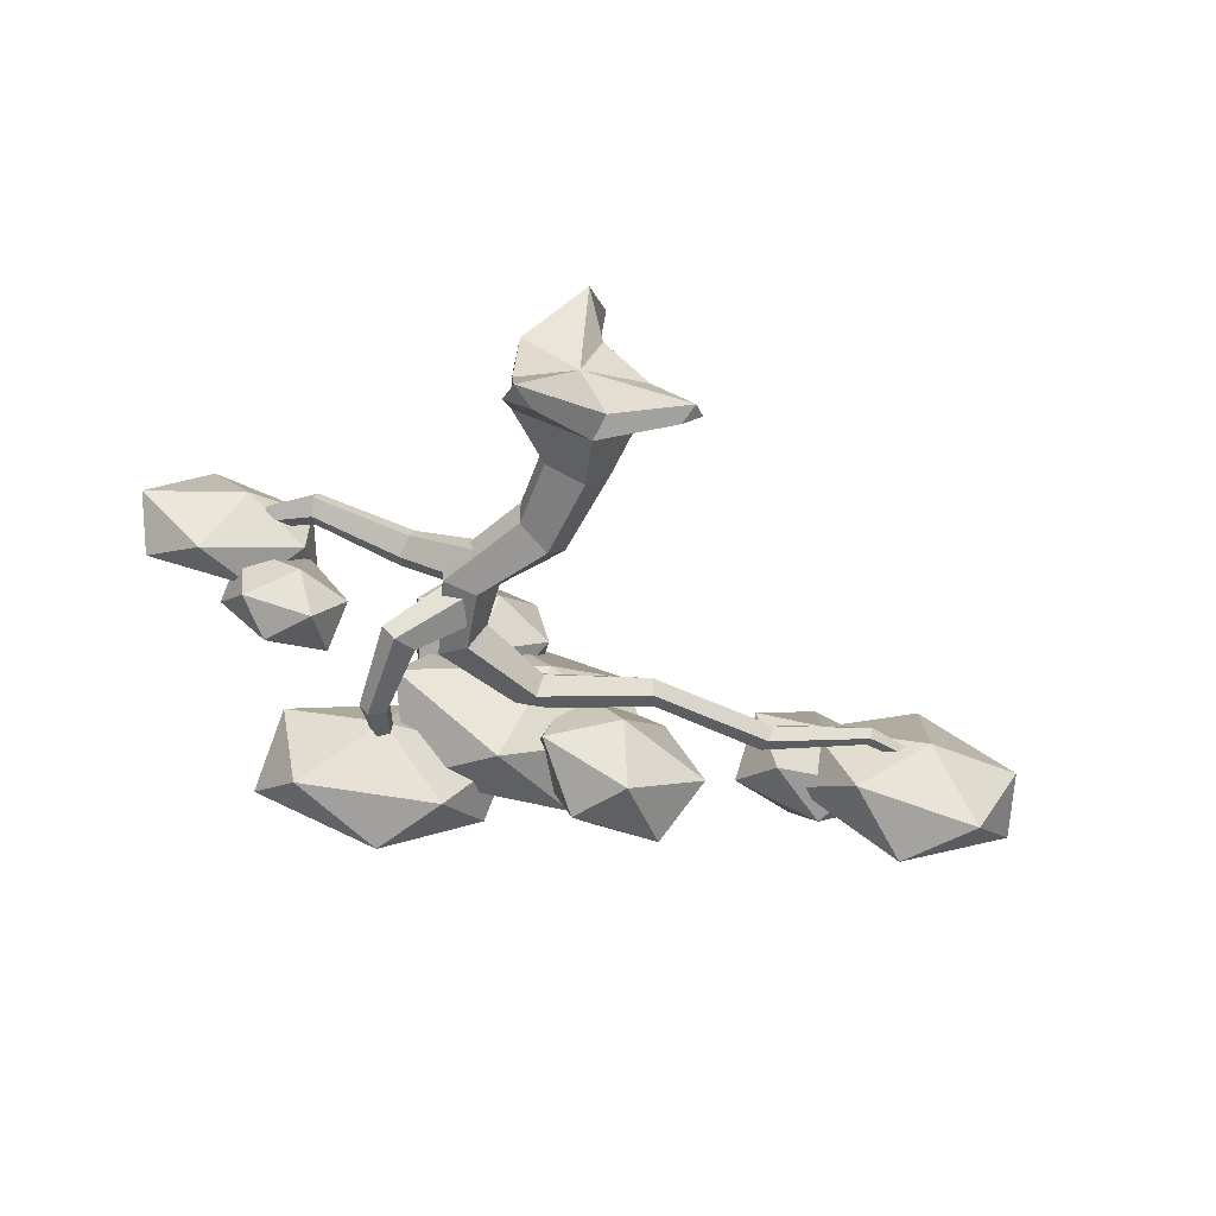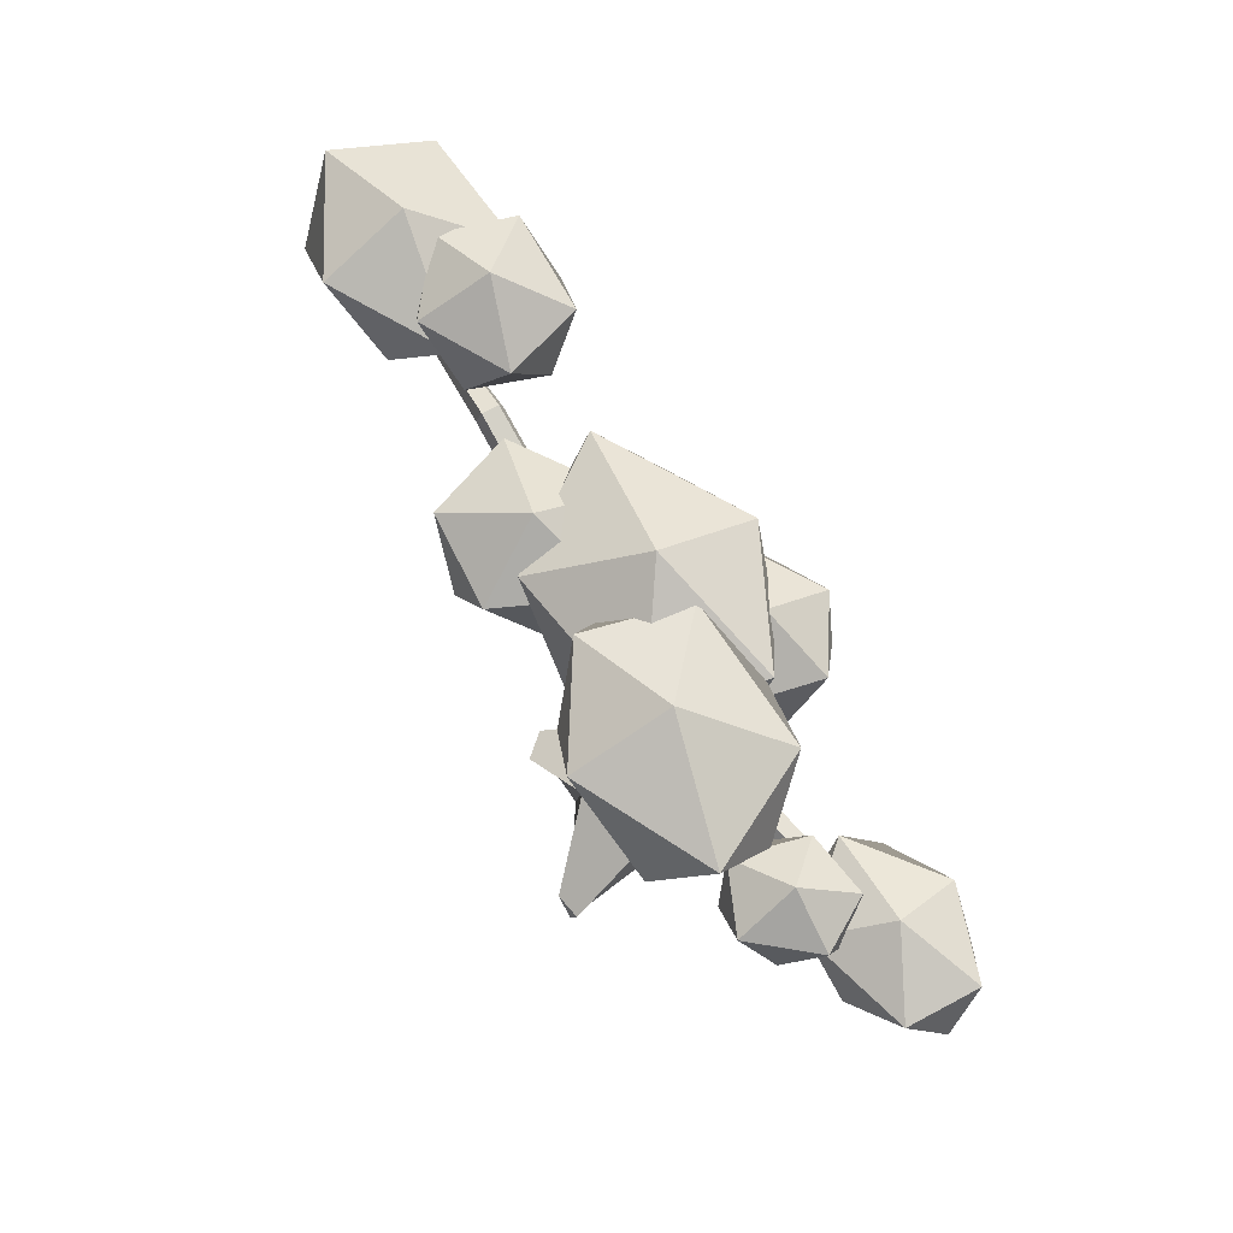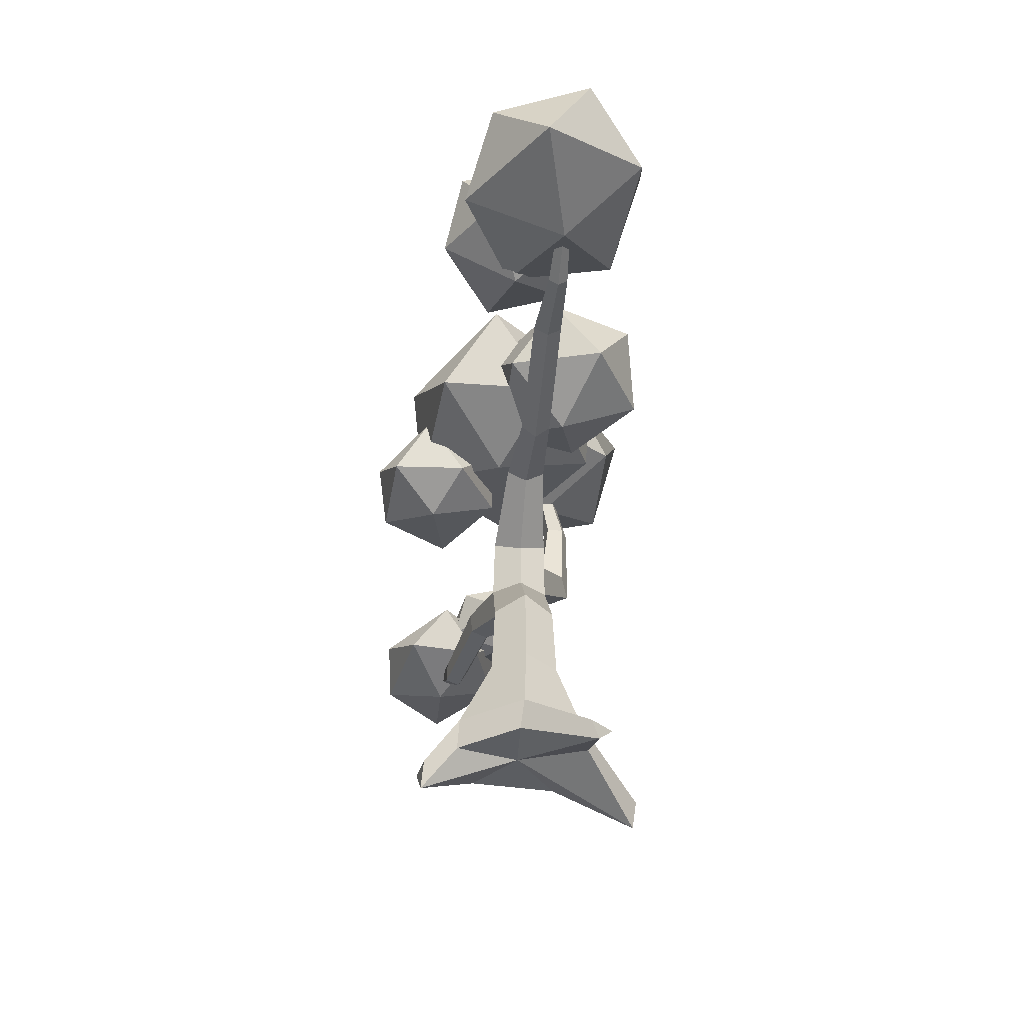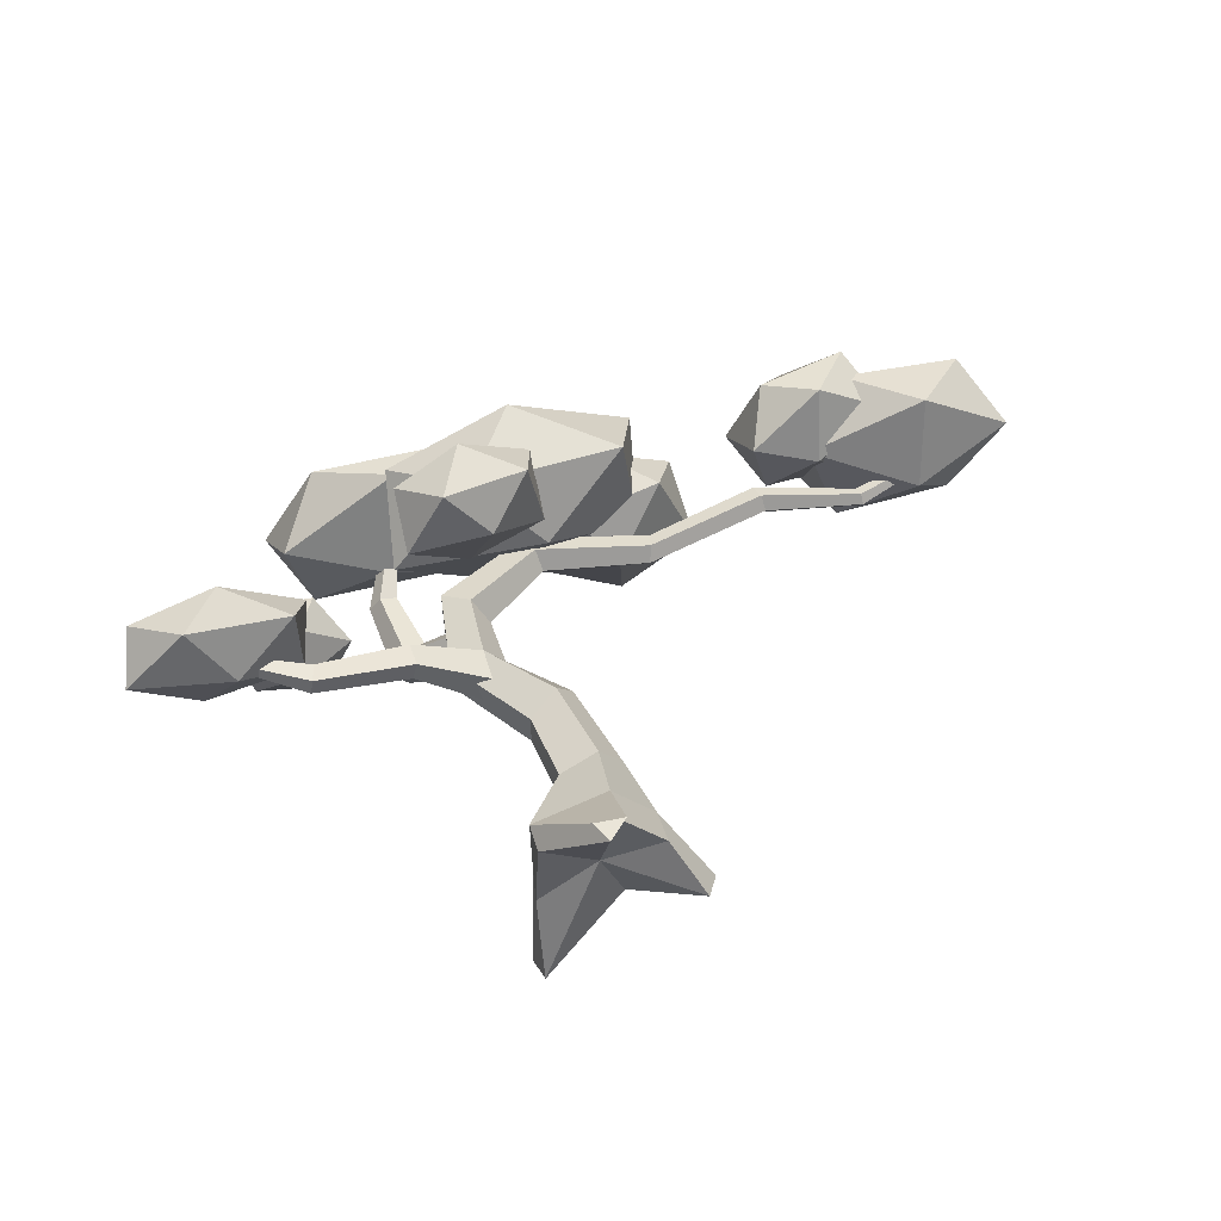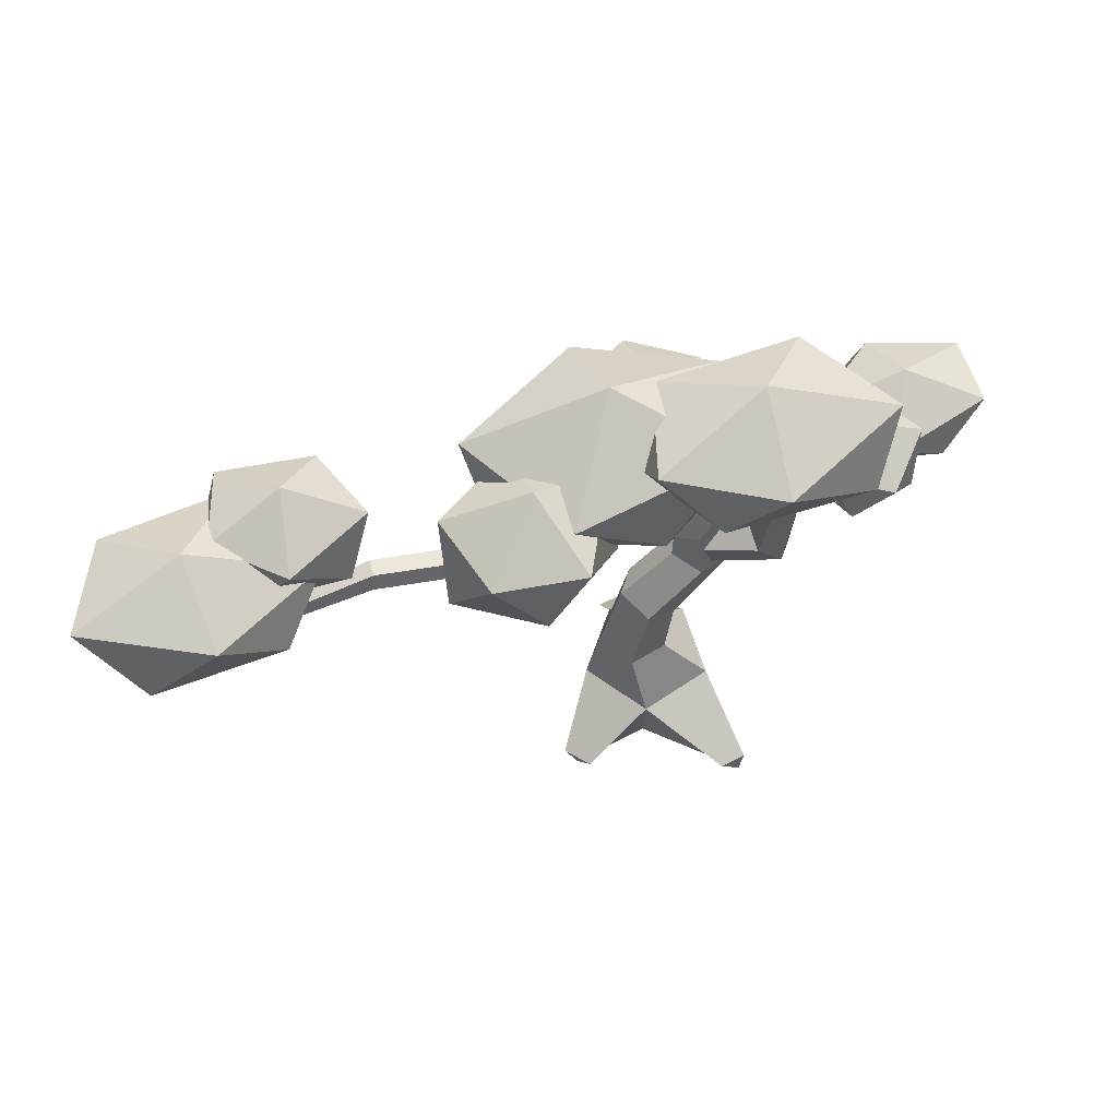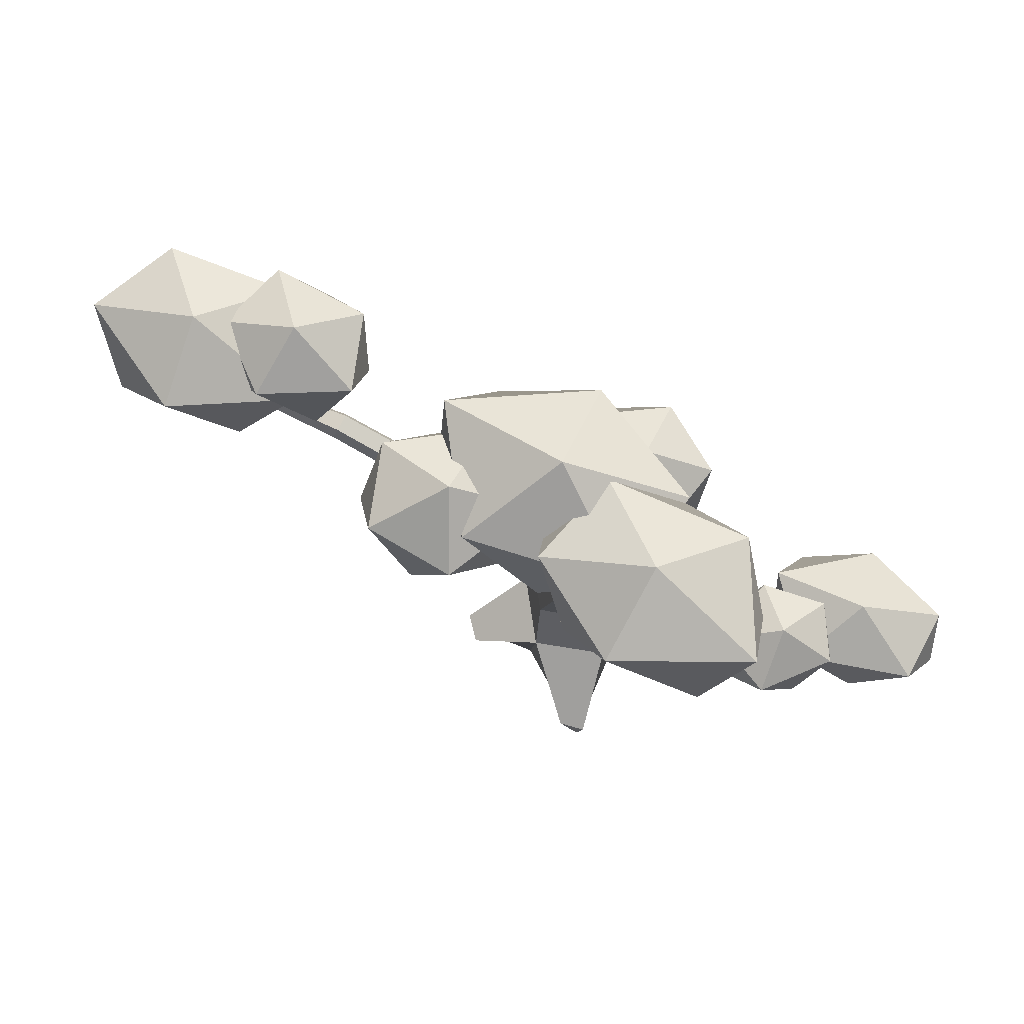
<metadata>
{"format":"obj","ext":"obj","renderer":"f3d","projection":"perspective","resolution":1024,"background":"white","views":[{"elev":-56.6,"azim":-14.7,"up":"+Z"},{"elev":70.1,"azim":-119.7,"up":"+Y"},{"elev":-37.7,"azim":84.9,"up":"+Y"},{"elev":54.8,"azim":-18.0,"up":"+Z"},{"elev":59.3,"azim":162.9,"up":"+Y"},{"elev":76.1,"azim":-152.9,"up":"+Y"}]}
</metadata>
<code>
v -33.85 69.76 7.377
v -32.7 63.82 9.999
v -31.08 64.86 14.86
v -31.24 71.44 15.24
v -32.95 74.47 10.62
v -17.14 65.92 -2.611
v -15.05 71.87 3.05
v -11.82 67.29 9.402
v -11.43 58.5 7.56
v -15.2 57.66 0.2415
v -59.79 67.48 14.47
v -60.65 62.84 17.22
v -59.54 63.8 21.37
v -58 69.04 21.19
v -58.16 71.31 16.92
v -77.62 76.76 18.41
v -78.49 74.6 19.8
v -78.09 75.1 22
v -76.98 77.57 21.98
v -76.69 78.6 19.75
v -24.89 84.2 -14.42
v -31.28 80.38 -16.84
v -35.01 80.38 -11.89
v -30.93 84.2 -6.411
v -24.67 86.56 -7.975
v -10.46 77.63 -5.629
v -12.79 82.53 0.8826
v -18.41 77.63 4.917
v -19.55 69.71 0.8995
v -14.63 69.71 -5.618
v -28.28 106.3 -15.16
v -33.3 106.8 -17.25
v -35.96 106.8 -13.73
v -32.57 106.3 -9.47
v -27.83 106 -10.36
v -22.37 125.5 -8.108
v -24.51 127 -8.834
v -25.89 127 -6.998
v -24.61 125.5 -5.138
v -22.43 124.6 -5.824
v -10.41 85.04 -6.916
v -17.5 91.19 -3.867
v -17.5 91.19 5.999
v -10.41 85.04 9.048
v -6.024 81.25 1.066
v -0.4243 -1.532 2.764
v -16.13 7.998 -8.94
v -16.36 8.132 13.97
v 5.475 7.806 20.46
v 18.61 7.792 2.356
v 5.492 7.975 -15.94
v 7.968 25.42 -8.406
v 15.06 26.32 1.435
v 7.968 25.42 11.28
v -3.51 23.97 7.518
v -3.51 23.97 -4.647
v 3.456 48.9 -7.879
v 9.057 52.2 1.066
v 3.456 48.9 10.01
v -5.606 43.57 6.594
v -5.606 43.57 -4.463
v -11.82 67.29 -7.27
v -5.761 67.39 1.066
v -11.82 67.29 9.402
v -21.61 67.11 6.218
v -21.61 67.11 -4.086
v 12.22 97.92 -4.604
v 10.41 104.3 -2.438
v 10.41 104.3 4.57
v 12.22 97.92 6.735
v 13.34 93.96 1.066
v 44.4 90.15 -3.166
v 45.94 94.88 -1.549
v 45.94 94.88 3.681
v 44.4 90.15 5.297
v 43.44 87.23 1.066
v 80.93 97.57 -2.909
v 79.98 102.1 -1.391
v 79.98 102.1 3.522
v 80.93 97.57 5.041
v 81.51 94.75 1.066
v 109.3 90.06 -1.569
v 109 93.15 -0.5627
v 109 93.15 2.694
v 109.3 90.06 3.701
v 109.5 88.16 1.066
v -3.651 -6.601 32.42
v 5.252 -6.601 30.71
v -0.9171 -12.26 31.29
v -13.43 -6.8 -34.39
v -21.15 -6.825 -32.89
v -19.41 -12.21 -34.05
v 31.04 -5.904 -15.63
v 25.15 -5.823 -22.27
v 27.88 -10.13 -18.14
v 5.647 -1.987 21.13
v 18.43 -1.987 3.531
v 6.715 -1.335 -17.59
v -18.11 -1.335 -9.52
v -16.7 -0.6829 14.9
v 126.4 95.33 -0.6319
v 126.2 97.32 0.01659
v 126.4 95.88 1.066
v 126.2 97.32 2.115
v 126.4 95.33 2.763
v 126.5 94.11 1.066
v -81.09 98.23 22.12
v -54.88 89.67 22.12
v -71.91 86.69 2.951
v -102.3 89.67 11.31
v -102.8 88.47 32.47
v -77.63 87.48 40.94
v -59.88 75.83 11.31
v -88.22 78.34 3.885
v -107.3 75.83 22.12
v -89.19 75.83 39.62
v -59.68 77.68 32.95
v -78.32 69.02 22.45
v -63.23 104.2 3.805
v -47.69 96.88 -5.384
v -65.38 92.64 -12.6
v -79.43 94.68 3.872
v -70.69 94.24 18.69
v -52.62 94.54 15.66
v -54.28 82.82 -11
v -73.81 83.92 -6.148
v -76.87 81.39 13.2
v -59.08 82.71 18.9
v -45.12 85.4 3.881
v -59.84 77.92 3.242
v -5.635 121.6 28.95
v 16.14 113 32.72
v 5.889 108.6 11.69
v -20.25 110.3 15.5
v -24.18 108.7 36.03
v -5.242 109 47.83
v 14.98 96.38 21.61
v -6.788 97.73 10.36
v -25.09 93.54 25.43
v -13.47 94.53 45.01
v 11.31 98.49 42.68
v -1.429 89.66 29.89
v -24.19 154.3 -7.622
v -59.1 142.6 -15.99
v -42.53 138.5 14.97
v -0.8822 138.3 12.34
v 6.574 136.7 -15.68
v -22.79 139.6 -33.78
v -55.89 123.6 0.001022
v -20.52 127 18.94
v 10.72 123.6 0.7496
v -7.817 123.6 -28.33
v -49.24 126.1 -28.89
v -27.77 114.3 -8.95
v 11.84 146 9.007
v 51.28 130.4 13.87
v 29.2 125 -18.13
v -18.06 130.4 -11.19
v -22.77 128.2 20.55
v 13.56 126.4 37.95
v 45.75 105.2 -3.325
v 4.498 109.7 -19.75
v -27.59 105.2 4.146
v -3.587 105.2 33.82
v 42.04 108.5 29.27
v 15.95 96.56 10.02
v 98.82 132.7 12.98
v 77.99 120.5 6.699
v 86.6 117.6 29.84
v 113.7 123.3 28.91
v 120.4 122.1 8.089
v 102.3 119.4 -6.392
v 80.02 103.5 18.74
v 100.9 108.3 32.94
v 122.1 106.6 19.54
v 112.3 105.7 -2.178
v 86.03 106.1 -2.758
v 98.77 98.97 12.22
v 127.4 128 3.938
v 124.7 116.7 -21.09
v 93.28 112.7 -1.342
v 110.8 116.7 26.15
v 147.4 115.1 22.8
v 159.5 113.7 -2.785
v 106.5 98.31 -14.34
v 96.53 101.6 14.06
v 130 98.31 28.96
v 158.4 98.31 8.494
v 143.9 100.8 -18.47
v 127.7 89.29 1.233
v 37.75 135 -8.885
v 14.65 121.4 -0.238
v 37.94 119 15.28
v 62.05 124.8 -3.857
v 54.33 122.3 -27.26
v 28.18 119 -28.31
v 24.67 102.7 10.13
v 53.15 108.3 9.005
v 63.59 105.3 -17.23
v 40.25 103.5 -30.52
v 15.84 104.5 -13.59
v 37.5 96.86 -8.081
f 7 6 1 5
f 8 7 5 4
f 9 8 4 3
f 10 9 3 2
f 6 10 2 1
f 1 2 12 11
f 2 3 13 12
f 3 4 14 13
f 4 5 15 14
f 5 1 11 15
f 11 12 17 16
f 12 13 18 17
f 13 14 19 18
f 14 15 20 19
f 15 11 16 20
f 17 18 19 20 16
f 27 26 21 25
f 28 27 25 24
f 29 28 24 23
f 30 29 23 22
f 26 30 22 21
f 21 22 32 31
f 22 23 33 32
f 23 24 34 33
f 24 25 35 34
f 25 21 31 35
f 31 32 37 36
f 32 33 38 37
f 33 34 39 38
f 34 35 40 39
f 35 31 36 40
f 37 38 39 40 36
f 51 47 56 52
f 47 48 55 56
f 48 49 54 55
f 49 50 53 54
f 50 51 52 53
f 101 102 103
f 102 104 103
f 104 105 103
f 105 106 103
f 106 101 103
f 48 47 99 100
f 88 87 89
f 50 49 96 97
f 94 93 95
f 91 90 92
f 53 52 57 58
f 54 53 58 59
f 55 54 59 60
f 56 55 60 61
f 52 56 61 57
f 58 57 62 63
f 59 58 63 64
f 60 59 64 65
f 61 60 65 66
f 57 61 66 62
f 63 62 41 45
f 64 63 45 44
f 65 64 44 43
f 66 65 43 42
f 62 66 42 41
f 41 42 68 67
f 42 43 69 68
f 43 44 70 69
f 44 45 71 70
f 45 41 67 71
f 67 68 73 72
f 68 69 74 73
f 69 70 75 74
f 70 71 76 75
f 71 67 72 76
f 72 73 78 77
f 73 74 79 78
f 74 75 80 79
f 75 76 81 80
f 76 72 77 81
f 77 78 83 82
f 78 79 84 83
f 79 80 85 84
f 80 81 86 85
f 81 77 82 86
f 49 48 87 88
f 48 100 89 87
f 89 96 49 88
f 47 51 90 91
f 51 98 92 90
f 92 99 47 91
f 51 50 93 94
f 50 97 95 93
f 95 98 51 94
f 46 96 89
f 97 96 46
f 95 97 46
f 46 98 95
f 92 98 46
f 46 99 92
f 100 99 46
f 89 100 46
f 82 83 102 101
f 83 84 104 102
f 84 85 105 104
f 85 86 106 105
f 86 82 101 106
f 107 108 109
f 107 109 110
f 107 110 111
f 107 111 112
f 107 112 108
f 108 117 113
f 109 113 114
f 110 114 115
f 111 115 116
f 112 116 117
f 113 109 108
f 114 110 109
f 115 111 110
f 116 112 111
f 117 108 112
f 118 114 113
f 118 115 114
f 118 116 115
f 118 117 116
f 118 113 117
f 119 120 121
f 119 121 122
f 119 122 123
f 119 123 124
f 119 124 120
f 120 129 125
f 121 125 126
f 122 126 127
f 123 127 128
f 124 128 129
f 125 121 120
f 126 122 121
f 127 123 122
f 128 124 123
f 129 120 124
f 130 126 125
f 130 127 126
f 130 128 127
f 130 129 128
f 130 125 129
f 131 132 133
f 131 133 134
f 131 134 135
f 131 135 136
f 131 136 132
f 132 141 137
f 133 137 138
f 134 138 139
f 135 139 140
f 136 140 141
f 137 133 132
f 138 134 133
f 139 135 134
f 140 136 135
f 141 132 136
f 142 138 137
f 142 139 138
f 142 140 139
f 142 141 140
f 142 137 141
f 143 144 145
f 143 145 146
f 143 146 147
f 143 147 148
f 143 148 144
f 144 153 149
f 145 149 150
f 146 150 151
f 147 151 152
f 148 152 153
f 149 145 144
f 150 146 145
f 151 147 146
f 152 148 147
f 153 144 148
f 154 150 149
f 154 151 150
f 154 152 151
f 154 153 152
f 154 149 153
f 155 156 157
f 155 157 158
f 155 158 159
f 155 159 160
f 155 160 156
f 156 165 161
f 157 161 162
f 158 162 163
f 159 163 164
f 160 164 165
f 161 157 156
f 162 158 157
f 163 159 158
f 164 160 159
f 165 156 160
f 166 162 161
f 166 163 162
f 166 164 163
f 166 165 164
f 166 161 165
f 167 168 169
f 167 169 170
f 167 170 171
f 167 171 172
f 167 172 168
f 168 177 173
f 169 173 174
f 170 174 175
f 171 175 176
f 172 176 177
f 173 169 168
f 174 170 169
f 175 171 170
f 176 172 171
f 177 168 172
f 178 174 173
f 178 175 174
f 178 176 175
f 178 177 176
f 178 173 177
f 179 180 181
f 179 181 182
f 179 182 183
f 179 183 184
f 179 184 180
f 180 189 185
f 181 185 186
f 182 186 187
f 183 187 188
f 184 188 189
f 185 181 180
f 186 182 181
f 187 183 182
f 188 184 183
f 189 180 184
f 190 186 185
f 190 187 186
f 190 188 187
f 190 189 188
f 190 185 189
f 191 192 193
f 191 193 194
f 191 194 195
f 191 195 196
f 191 196 192
f 192 201 197
f 193 197 198
f 194 198 199
f 195 199 200
f 196 200 201
f 197 193 192
f 198 194 193
f 199 195 194
f 200 196 195
f 201 192 196
f 202 198 197
f 202 199 198
f 202 200 199
f 202 201 200
f 202 197 201

</code>
